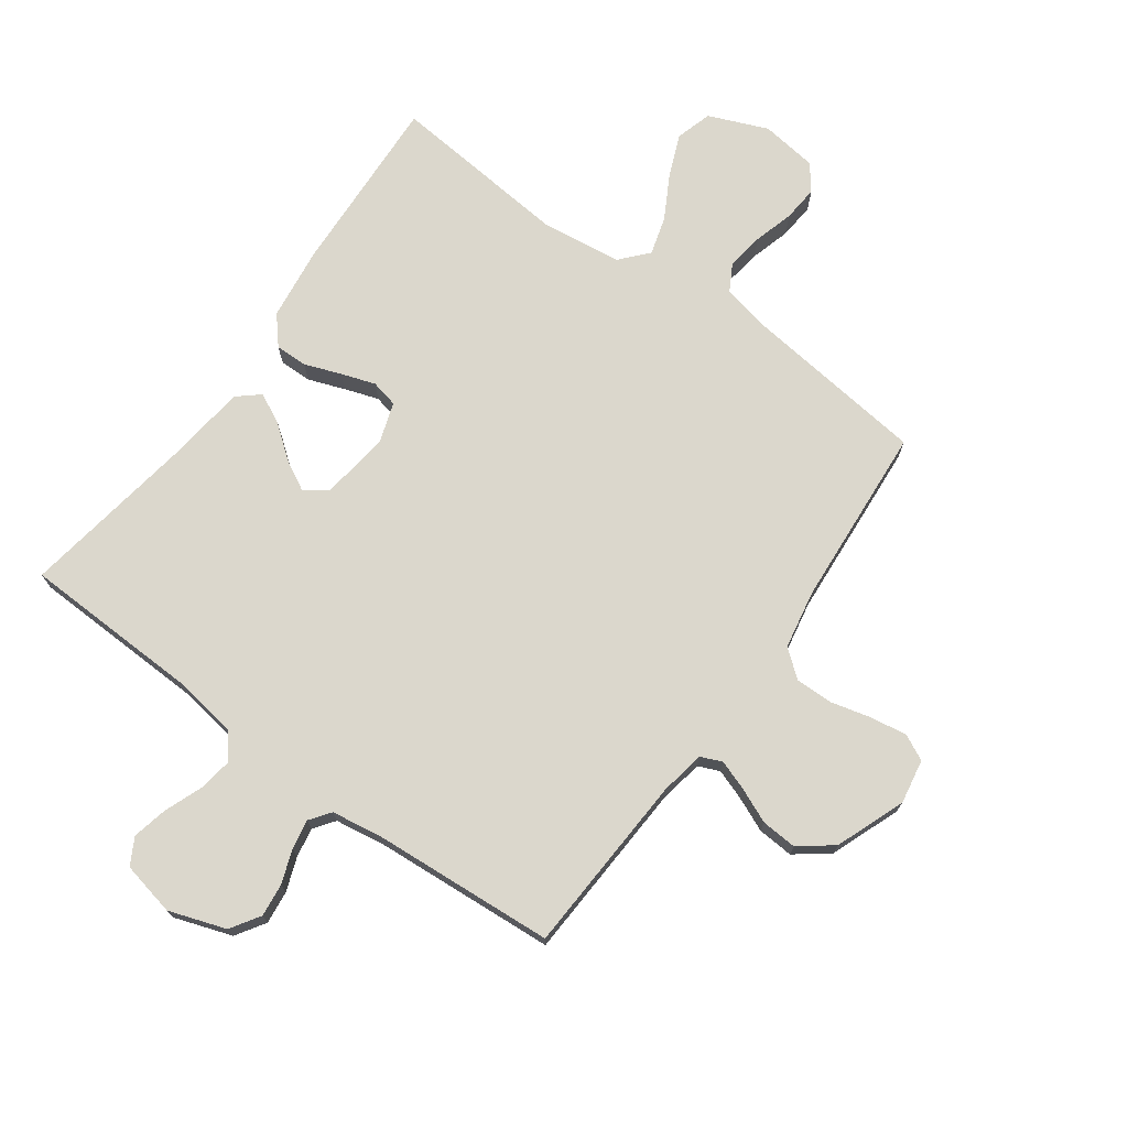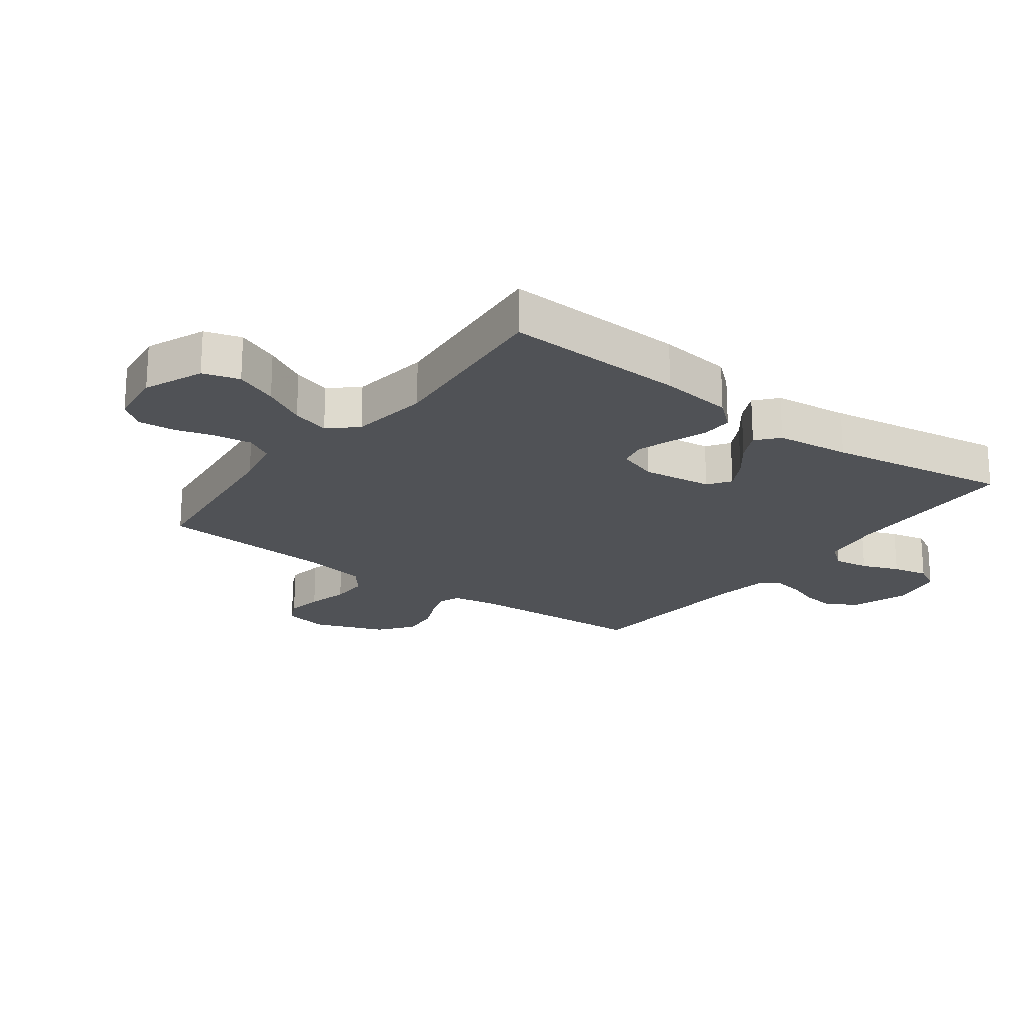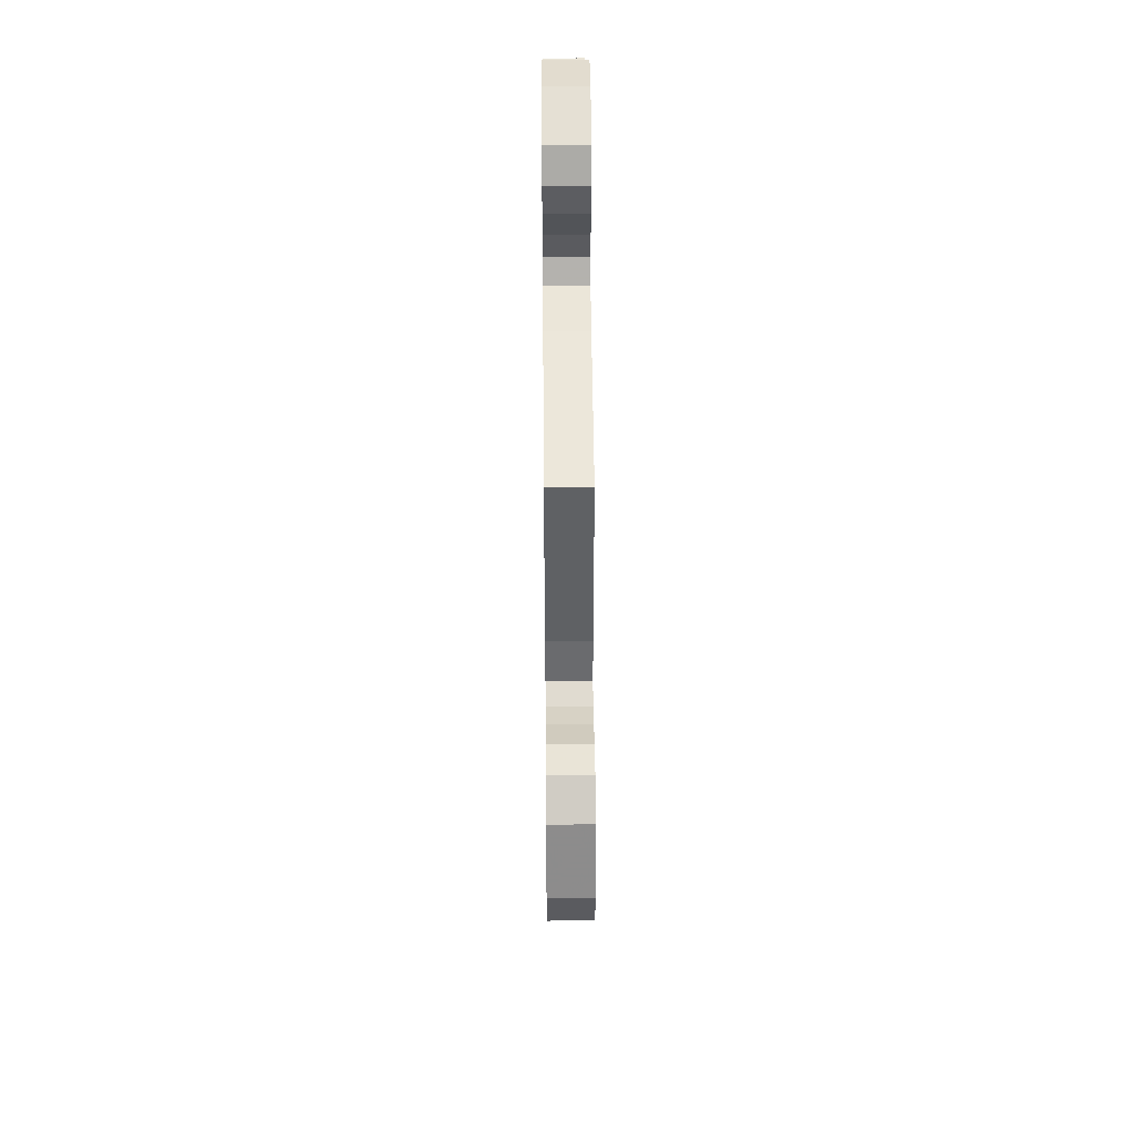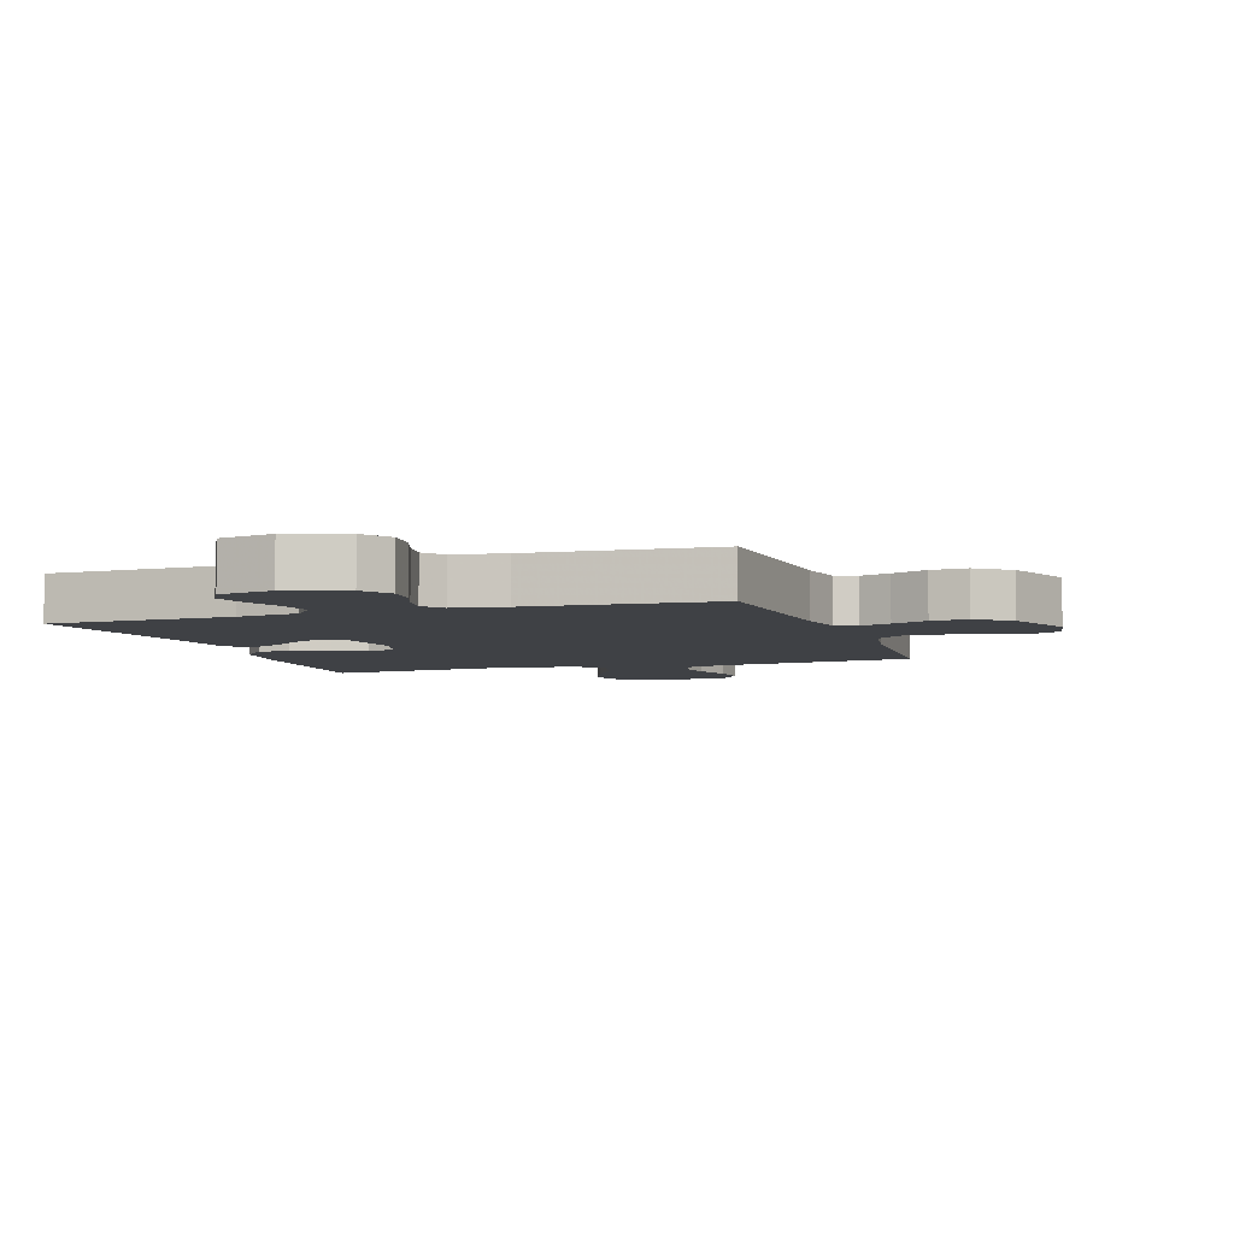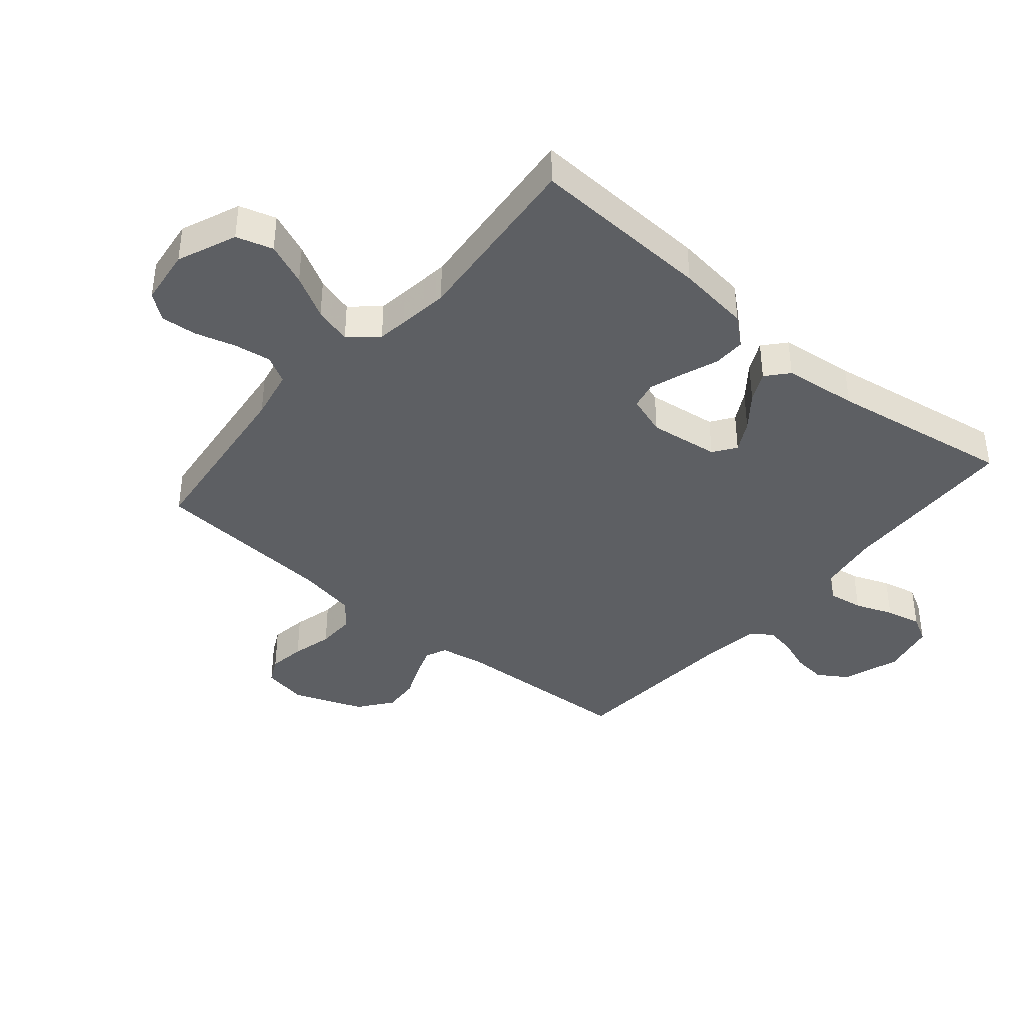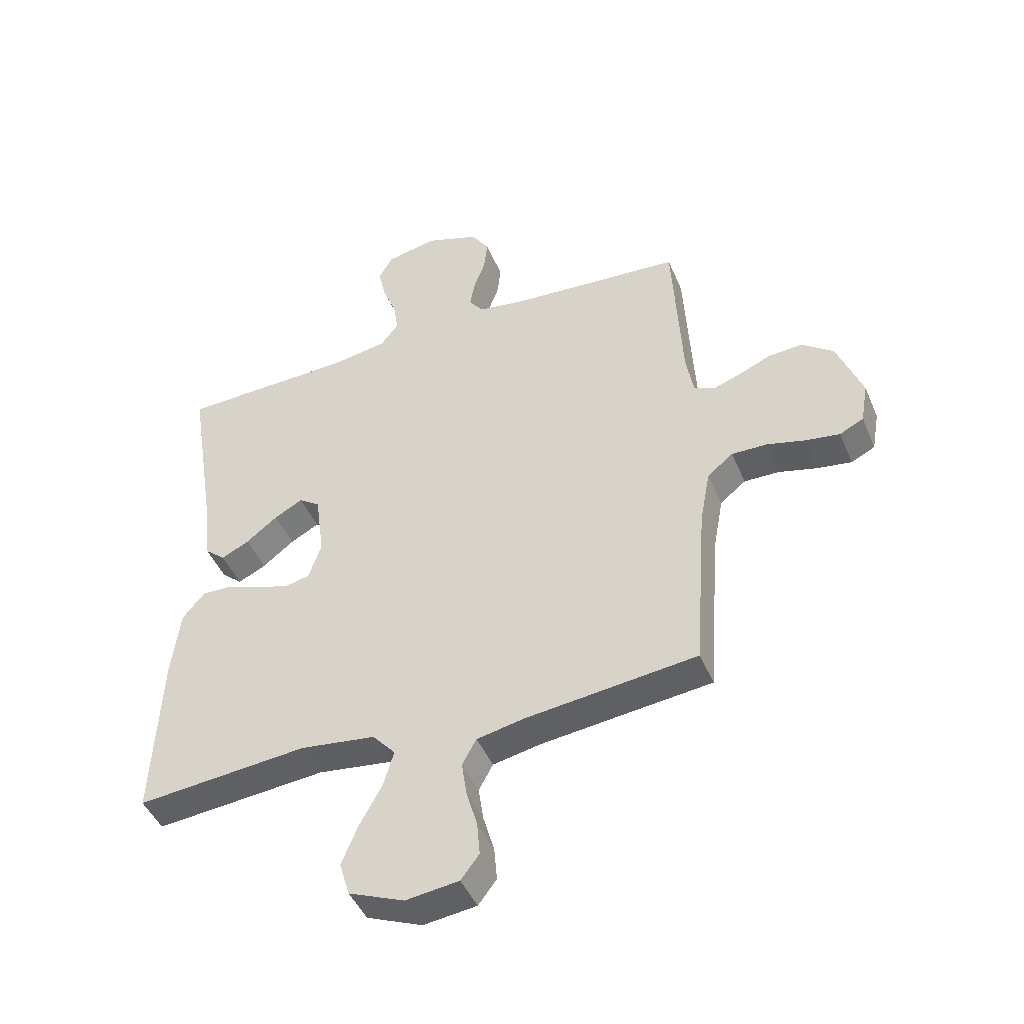
<metadata>
{"format":"obj","ext":"obj","renderer":"f3d","projection":"perspective","resolution":1024,"background":"white","views":[{"elev":73.1,"azim":35.8,"up":"+Y"},{"elev":-20.9,"azim":-126.8,"up":"+Y"},{"elev":46.7,"azim":89.5,"up":"+Z"},{"elev":-5.3,"azim":18.6,"up":"+Y"},{"elev":-39.8,"azim":-130.3,"up":"+Y"},{"elev":-45.4,"azim":22.1,"up":"+Z"}]}
</metadata>
<code>
v -0.5 0.07 0.5
v -0.2 0.07 0.51
v -0.099 0.07 0.526
v -0.067 0.07 0.567
v -0.076 0.07 0.624
v -0.1 0.07 0.686
v -0.113 0.07 0.744
v -0.089 0.07 0.788
v 0 0.07 0.807
v 0.094 0.07 0.775
v 0.125 0.07 0.727
v 0.119 0.07 0.672
v 0.099 0.07 0.617
v 0.09 0.07 0.568
v 0.115 0.07 0.534
v 0.2 0.07 0.521
v 0.5 0.07 0.5
v 0.516 0.07 0.2
v 0.529 0.07 0.126
v 0.564 0.07 0.111
v 0.613 0.07 0.128
v 0.671 0.07 0.153
v 0.73 0.07 0.157
v 0.785 0.07 0.115
v 0.829 0.07 0
v 0.816 0.07 -0.073
v 0.774 0.07 -0.094
v 0.714 0.07 -0.085
v 0.647 0.07 -0.068
v 0.585 0.07 -0.067
v 0.54 0.07 -0.103
v 0.522 0.07 -0.2
v 0.5 0.07 -0.5
v 0.2 0.07 -0.535
v 0.117 0.07 -0.552
v 0.092 0.07 -0.597
v 0.101 0.07 -0.658
v 0.12 0.07 -0.724
v 0.125 0.07 -0.783
v 0.093 0.07 -0.825
v 0 0.07 -0.837
v -0.097 0.07 -0.797
v -0.115 0.07 -0.737
v -0.086 0.07 -0.667
v -0.047 0.07 -0.596
v -0.029 0.07 -0.534
v -0.069 0.07 -0.489
v -0.2 0.07 -0.472
v -0.5 0.07 -0.5
v -0.486 0.07 -0.2
v -0.471 0.07 -0.08
v -0.432 0.07 -0.034
v -0.379 0.07 -0.035
v -0.319 0.07 -0.057
v -0.263 0.07 -0.076
v -0.218 0.07 -0.066
v -0.196 0.07 0
v -0.211 0.07 0.115
v -0.248 0.07 0.141
v -0.298 0.07 0.114
v -0.353 0.07 0.071
v -0.402 0.07 0.047
v -0.438 0.07 0.078
v -0.452 0.07 0.2
v -0.5 0 0.5
v -0.2 0 0.51
v -0.099 0 0.526
v -0.067 0 0.567
v -0.076 0 0.624
v -0.1 0 0.686
v -0.113 0 0.744
v -0.089 0 0.788
v 0 0 0.807
v 0.094 0 0.775
v 0.125 0 0.727
v 0.119 0 0.672
v 0.099 0 0.617
v 0.09 0 0.568
v 0.115 0 0.534
v 0.2 0 0.521
v 0.5 0 0.5
v 0.516 0 0.2
v 0.529 0 0.126
v 0.564 0 0.111
v 0.613 0 0.128
v 0.671 0 0.153
v 0.73 0 0.157
v 0.785 0 0.115
v 0.829 0 0
v 0.816 0 -0.073
v 0.774 0 -0.094
v 0.714 0 -0.085
v 0.647 0 -0.068
v 0.585 0 -0.067
v 0.54 0 -0.103
v 0.522 0 -0.2
v 0.5 0 -0.5
v 0.2 0 -0.535
v 0.117 0 -0.552
v 0.092 0 -0.597
v 0.101 0 -0.658
v 0.12 0 -0.724
v 0.125 0 -0.783
v 0.093 0 -0.825
v 0 0 -0.837
v -0.097 0 -0.797
v -0.115 0 -0.737
v -0.086 0 -0.667
v -0.047 0 -0.596
v -0.029 0 -0.534
v -0.069 0 -0.489
v -0.2 0 -0.472
v -0.5 0 -0.5
v -0.486 0 -0.2
v -0.471 0 -0.08
v -0.432 0 -0.034
v -0.379 0 -0.035
v -0.319 0 -0.057
v -0.263 0 -0.076
v -0.218 0 -0.066
v -0.196 0 0
v -0.211 0 0.115
v -0.248 0 0.141
v -0.298 0 0.114
v -0.353 0 0.071
v -0.402 0 0.047
v -0.438 0 0.078
v -0.452 0 0.2
f 61 62 63 64
f 60 61 64 1
f 59 60 1 2
f 58 59 2 3
f 57 58 3 4
f 51 52 53 54
f 51 54 55
f 48 49 50 51
f 47 48 51 55
f 46 47 55 56
f 42 43 44 45
f 42 45 46
f 41 42 46
f 40 41 46
f 37 38 39 40
f 36 37 40 46
f 35 36 46 56
f 32 33 34
f 31 32 34 35
f 26 27 28 29
f 24 25 26 29
f 24 29 30
f 21 22 23 24
f 20 21 24 30
f 19 20 30 31
f 16 17 18
f 15 16 18 19
f 10 11 12 13
f 10 13 14
f 9 10 14
f 8 9 14
f 5 6 7 8
f 4 5 8 14
f 57 4 14 15
f 31 35 56 57
f 15 19 31 57
f 128 127 126 125
f 65 128 125 124
f 66 65 124 123
f 67 66 123 122
f 68 67 122 121
f 118 117 116 115
f 119 118 115
f 115 114 113 112
f 119 115 112 111
f 120 119 111 110
f 109 108 107 106
f 110 109 106
f 110 106 105
f 110 105 104
f 104 103 102 101
f 110 104 101 100
f 120 110 100 99
f 98 97 96
f 99 98 96 95
f 93 92 91 90
f 93 90 89 88
f 94 93 88
f 88 87 86 85
f 94 88 85 84
f 95 94 84 83
f 82 81 80
f 83 82 80 79
f 77 76 75 74
f 78 77 74
f 78 74 73
f 78 73 72
f 72 71 70 69
f 78 72 69 68
f 79 78 68 121
f 121 120 99 95
f 121 95 83 79
f 1 65 66 2
f 2 66 67 3
f 3 67 68 4
f 4 68 69 5
f 5 69 70 6
f 6 70 71 7
f 7 71 72 8
f 8 72 73 9
f 9 73 74 10
f 10 74 75 11
f 11 75 76 12
f 12 76 77 13
f 13 77 78 14
f 14 78 79 15
f 15 79 80 16
f 16 80 81 17
f 17 81 82 18
f 18 82 83 19
f 19 83 84 20
f 20 84 85 21
f 21 85 86 22
f 22 86 87 23
f 23 87 88 24
f 24 88 89 25
f 25 89 90 26
f 26 90 91 27
f 27 91 92 28
f 28 92 93 29
f 29 93 94 30
f 30 94 95 31
f 31 95 96 32
f 32 96 97 33
f 33 97 98 34
f 34 98 99 35
f 35 99 100 36
f 36 100 101 37
f 37 101 102 38
f 38 102 103 39
f 39 103 104 40
f 40 104 105 41
f 41 105 106 42
f 42 106 107 43
f 43 107 108 44
f 44 108 109 45
f 45 109 110 46
f 46 110 111 47
f 47 111 112 48
f 48 112 113 49
f 49 113 114 50
f 50 114 115 51
f 51 115 116 52
f 52 116 117 53
f 53 117 118 54
f 54 118 119 55
f 55 119 120 56
f 56 120 121 57
f 57 121 122 58
f 58 122 123 59
f 59 123 124 60
f 60 124 125 61
f 61 125 126 62
f 62 126 127 63
f 63 127 128 64
f 64 128 65 1

</code>
